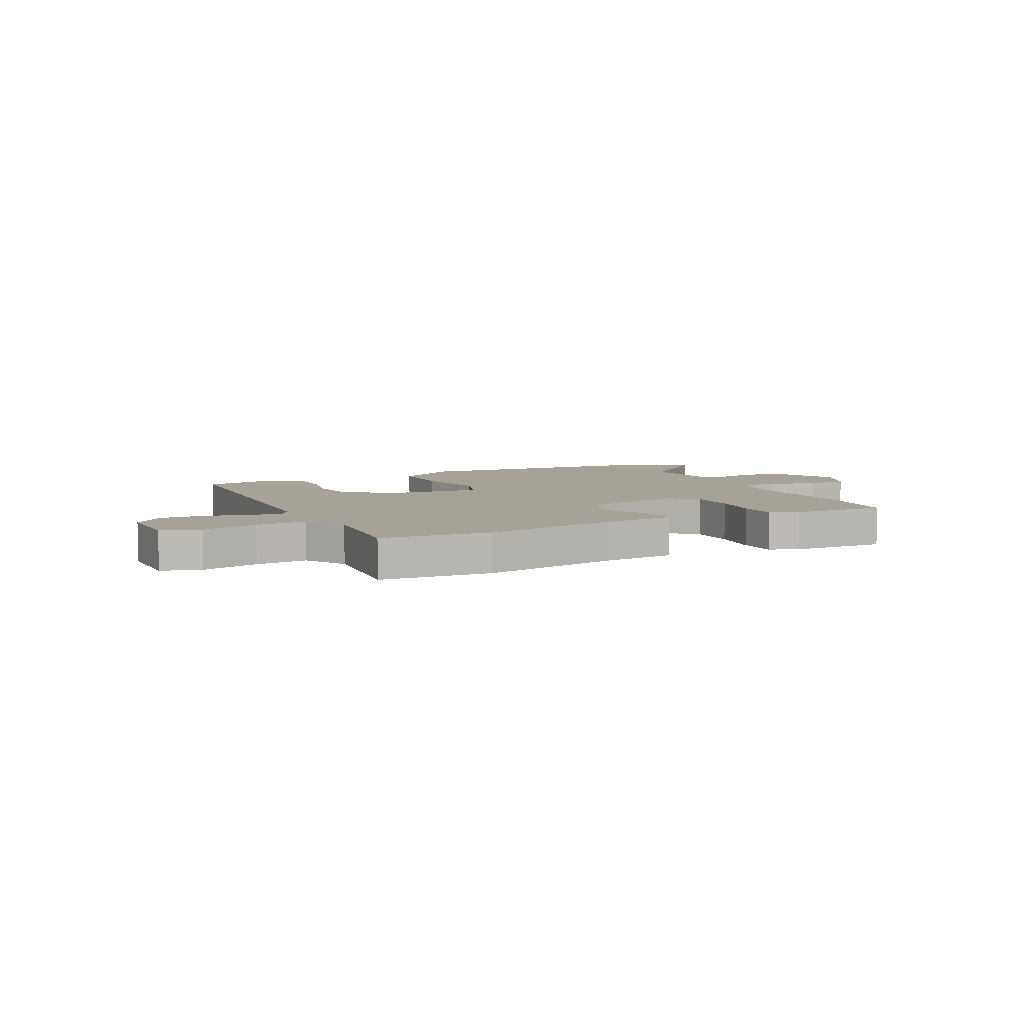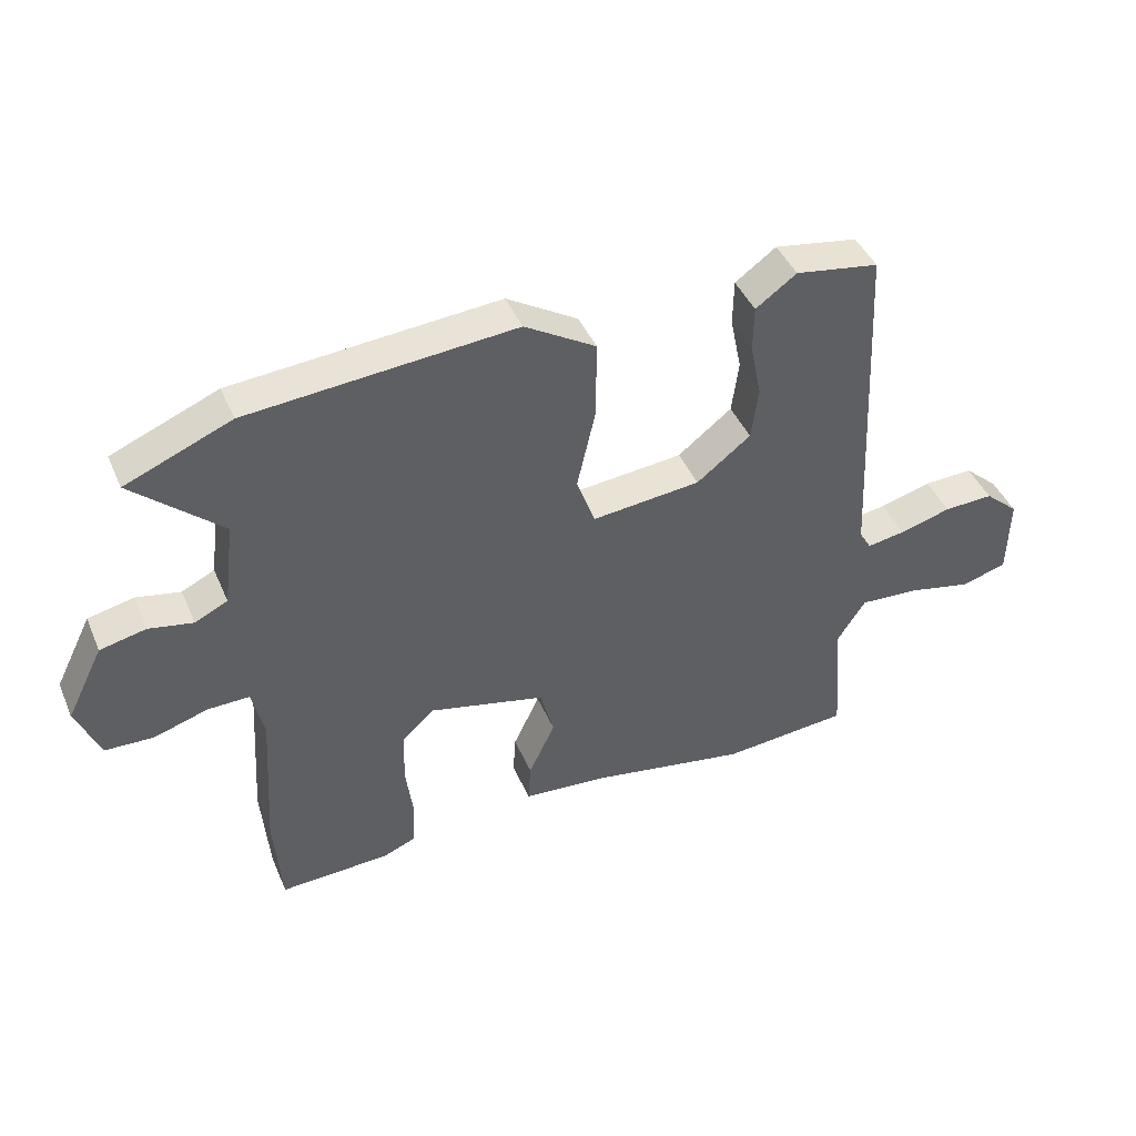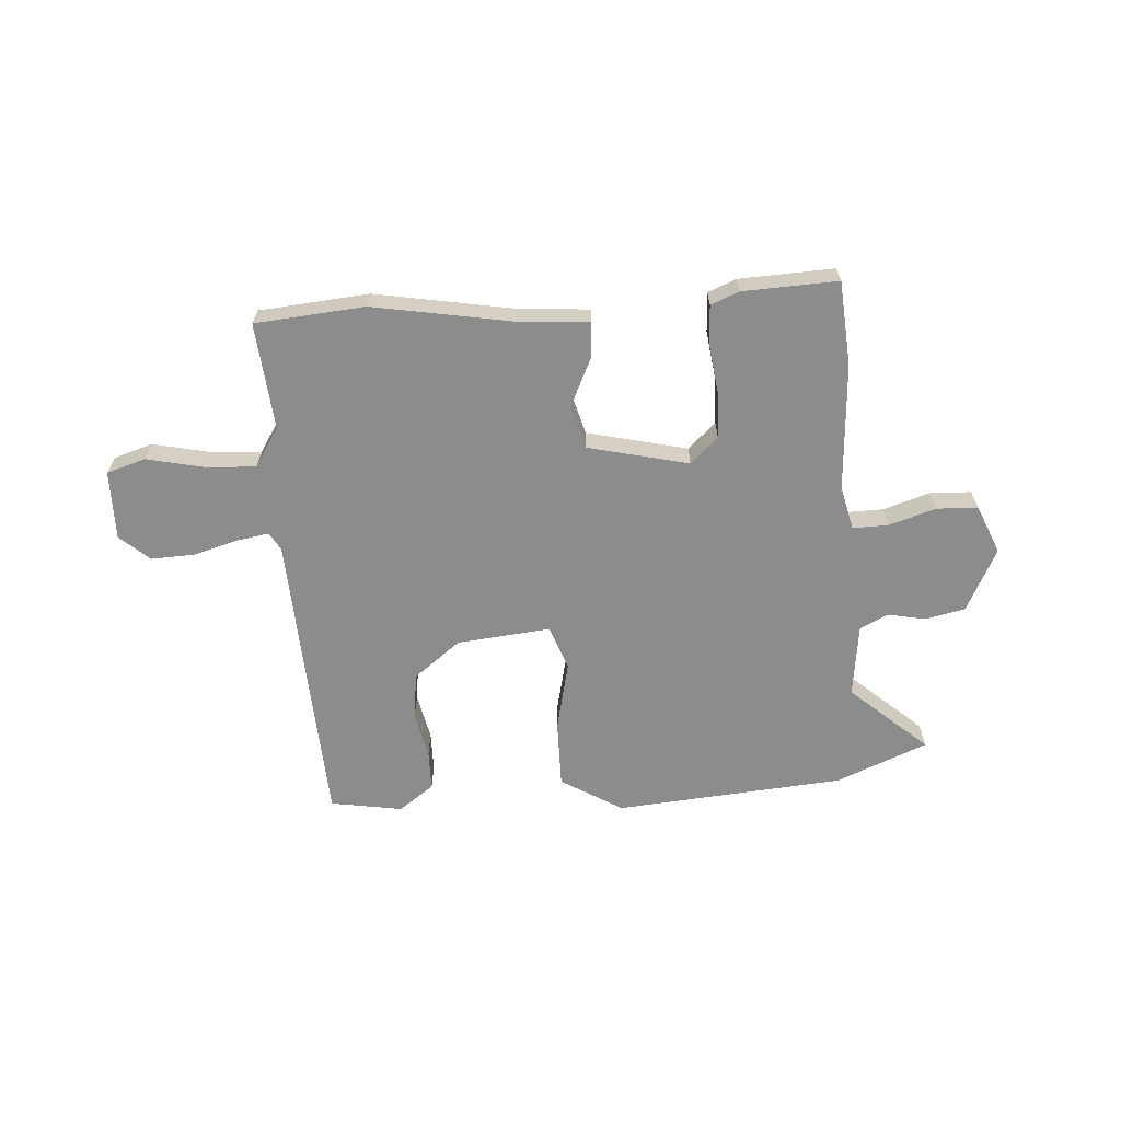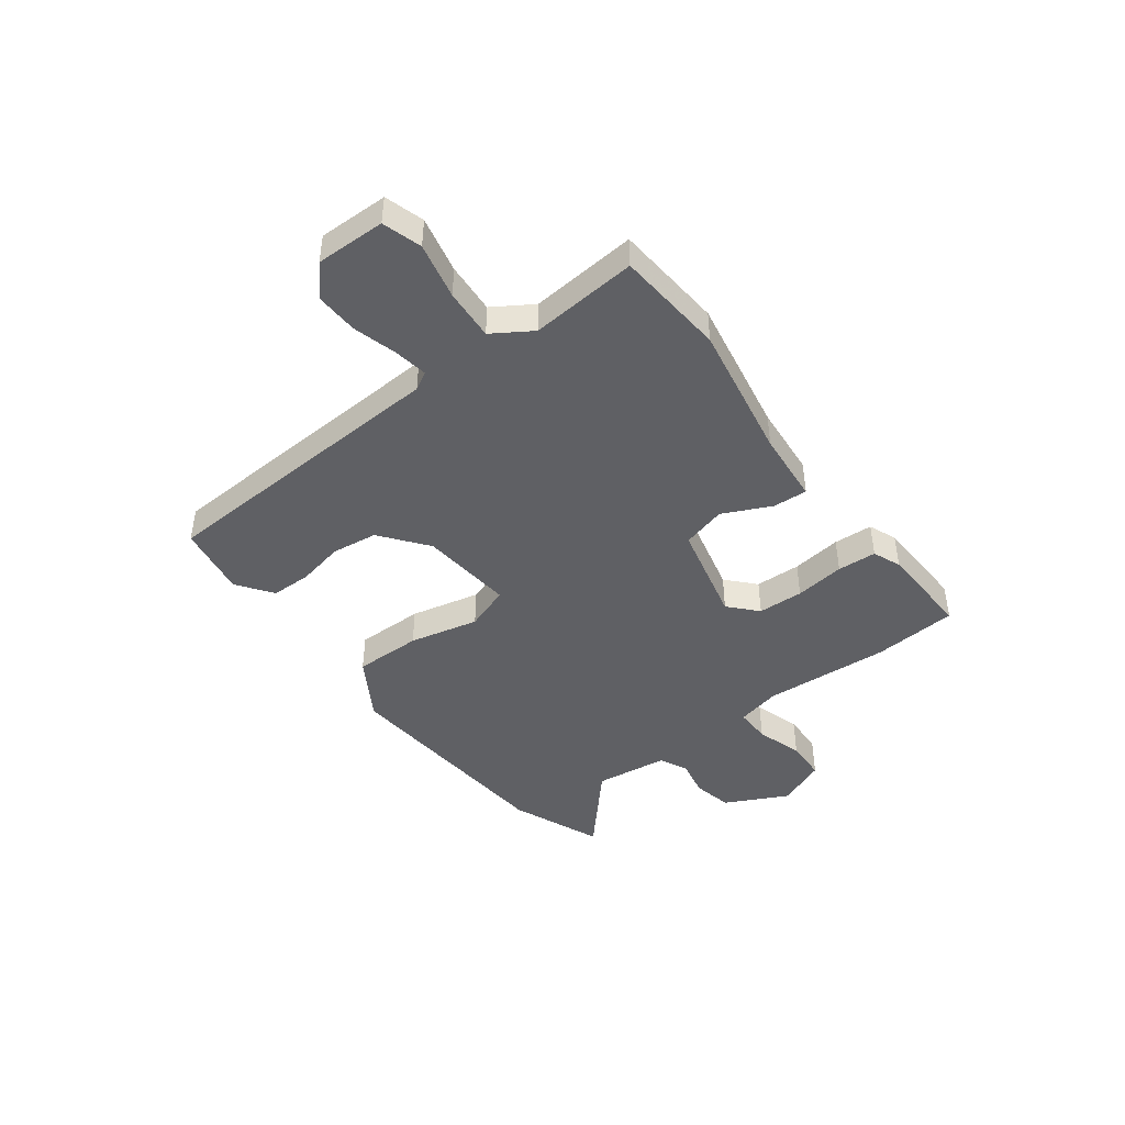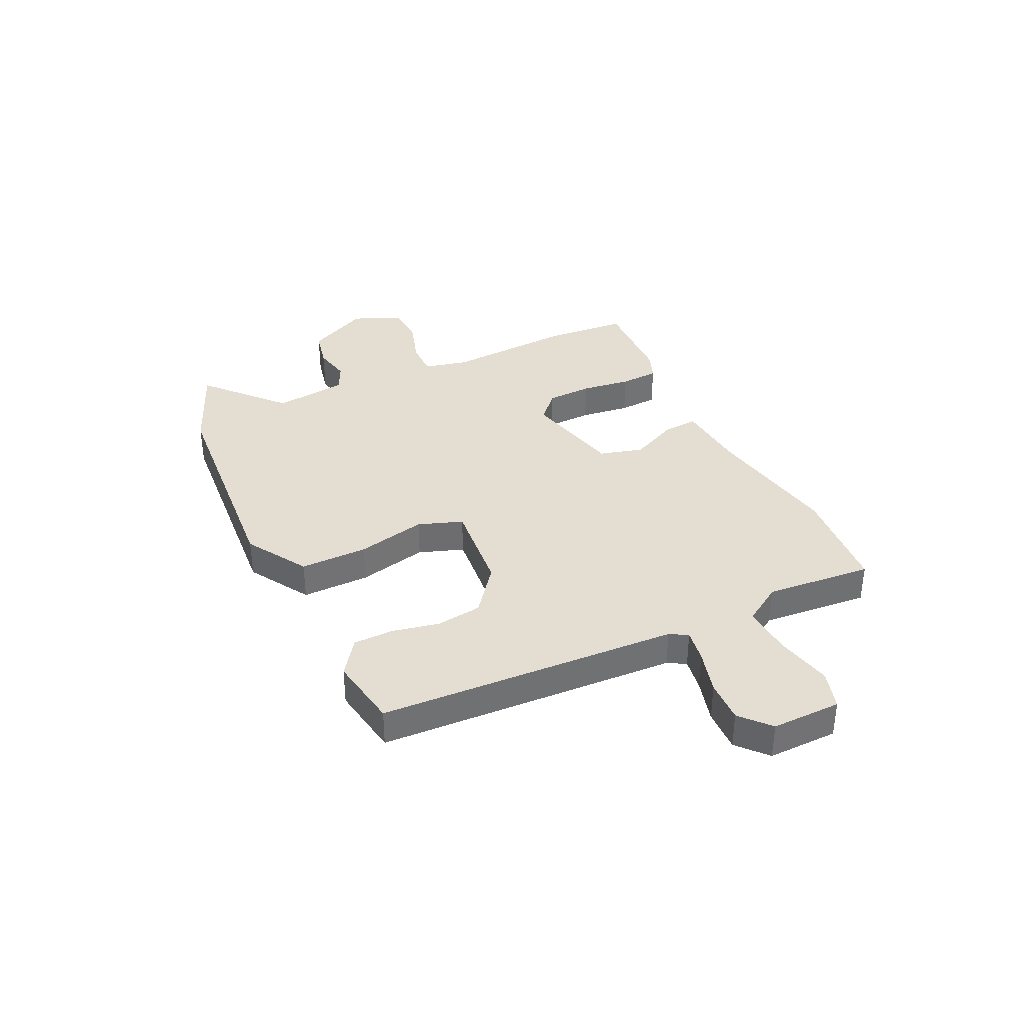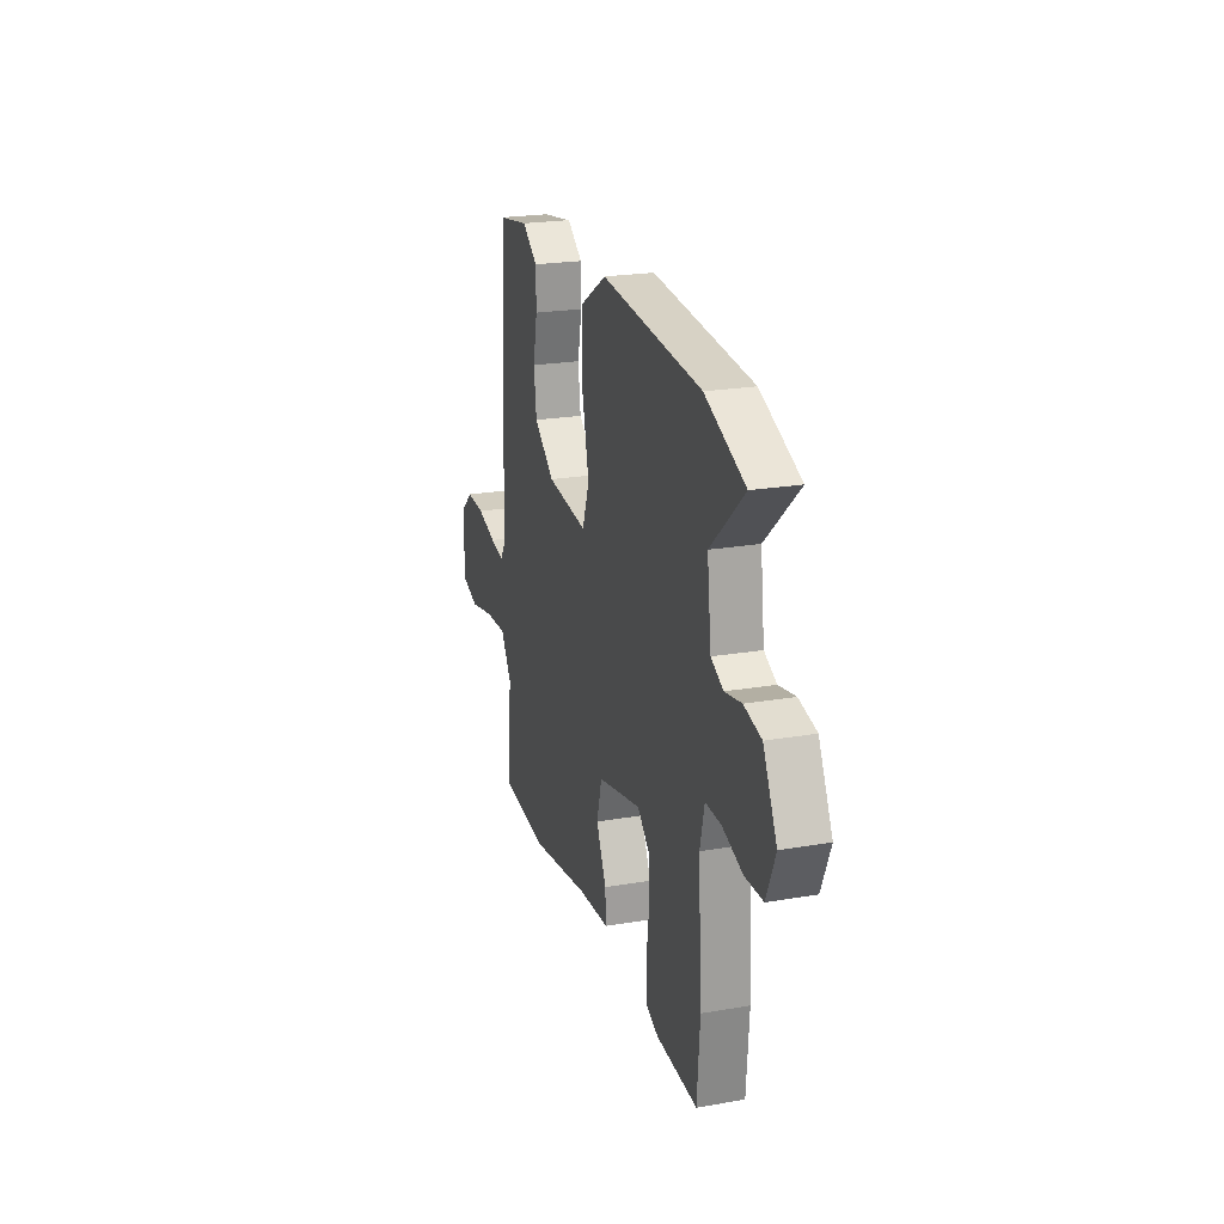
<metadata>
{"format":"obj","ext":"obj","renderer":"f3d","projection":"perspective","resolution":1024,"background":"white","views":[{"elev":6.6,"azim":153.7,"up":"+Y"},{"elev":43.5,"azim":-22.3,"up":"+Z"},{"elev":-64.2,"azim":-176.0,"up":"+Y"},{"elev":-44.5,"azim":126.9,"up":"+Y"},{"elev":36.3,"azim":64.5,"up":"+Y"},{"elev":22.5,"azim":-106.5,"up":"+Z"}]}
</metadata>
<code>
v 0.522 0.07 -0.498
v 0.32 0.07 -0.515
v 0.067 0.07 -0.47
v -0.066 0.07 -0.459
v -0.062 0.07 -0.395
v -0.02 0.07 -0.306
v -0.042 0.07 -0.225
v -0.227 0.07 -0.181
v -0.278 0.07 -0.228
v -0.281 0.07 -0.312
v -0.269 0.07 -0.404
v -0.273 0.07 -0.476
v -0.325 0.07 -0.497
v -0.5 0.07 -0.504
v -0.512 0.07 -0.349
v -0.497 0.07 -0.114
v -0.516 0.07 -0.033
v -0.582 0.07 -0.034
v -0.668 0.07 -0.061
v -0.744 0.07 -0.058
v -0.782 0.07 0.032
v -0.724 0.07 0.148
v -0.651 0.07 0.164
v -0.581 0.07 0.15
v -0.529 0.07 0.175
v -0.512 0.07 0.311
v -0.653 0.07 0.437
v -0.485 0.07 0.506
v -0.062 0.07 0.54
v 0.051 0.07 0.471
v 0.05 0.07 0.346
v 0.021 0.07 0.218
v 0.05 0.07 0.136
v 0.223 0.07 0.153
v 0.309 0.07 0.22
v 0.32 0.07 0.304
v 0.302 0.07 0.391
v 0.303 0.07 0.465
v 0.368 0.07 0.512
v 0.501 0.07 0.49
v 0.528 0.07 -0.063
v 0.547 0.07 -0.096
v 0.608 0.07 -0.086
v 0.69 0.07 -0.063
v 0.769 0.07 -0.06
v 0.823 0.07 -0.108
v 0.821 0.07 -0.236
v 0.749 0.07 -0.258
v 0.645 0.07 -0.235
v 0.551 0.07 -0.229
v 0.505 0.07 -0.301
v 0.522 0 -0.498
v 0.32 0 -0.515
v 0.067 0 -0.47
v -0.066 0 -0.459
v -0.062 0 -0.395
v -0.02 0 -0.306
v -0.042 0 -0.225
v -0.227 0 -0.181
v -0.278 0 -0.228
v -0.281 0 -0.312
v -0.269 0 -0.404
v -0.273 0 -0.476
v -0.325 0 -0.497
v -0.5 0 -0.504
v -0.512 0 -0.349
v -0.497 0 -0.114
v -0.516 0 -0.033
v -0.582 0 -0.034
v -0.668 0 -0.061
v -0.744 0 -0.058
v -0.782 0 0.032
v -0.724 0 0.148
v -0.651 0 0.164
v -0.581 0 0.15
v -0.529 0 0.175
v -0.512 0 0.311
v -0.653 0 0.437
v -0.485 0 0.506
v -0.062 0 0.54
v 0.051 0 0.471
v 0.05 0 0.346
v 0.021 0 0.218
v 0.05 0 0.136
v 0.223 0 0.153
v 0.309 0 0.22
v 0.32 0 0.304
v 0.302 0 0.391
v 0.303 0 0.465
v 0.368 0 0.512
v 0.501 0 0.49
v 0.528 0 -0.063
v 0.547 0 -0.096
v 0.608 0 -0.086
v 0.69 0 -0.063
v 0.769 0 -0.06
v 0.823 0 -0.108
v 0.821 0 -0.236
v 0.749 0 -0.258
v 0.645 0 -0.235
v 0.551 0 -0.229
v 0.505 0 -0.301
f 46 47 48 49
f 46 49 50
f 43 44 45 46
f 42 43 46 50
f 41 42 50 51
f 39 40 41 51
f 36 37 38 39
f 35 36 39 51
f 29 30 31 32
f 27 28 29 32
f 26 27 32 33
f 25 26 33
f 24 25 33
f 21 22 23 24
f 21 24 33
f 18 19 20 21
f 17 18 21 33
f 16 17 33 34
f 10 11 12 13
f 9 10 13 14
f 3 4 5 6
f 3 6 7
f 2 3 7
f 1 2 7
f 34 35 51 1
f 9 14 15 16
f 8 9 16
f 7 8 16 34
f 1 7 34
f 100 99 98 97
f 101 100 97
f 97 96 95 94
f 101 97 94 93
f 102 101 93 92
f 102 92 91 90
f 90 89 88 87
f 102 90 87 86
f 83 82 81 80
f 83 80 79 78
f 84 83 78 77
f 84 77 76
f 84 76 75
f 75 74 73 72
f 84 75 72
f 72 71 70 69
f 84 72 69 68
f 85 84 68 67
f 64 63 62 61
f 65 64 61 60
f 57 56 55 54
f 58 57 54
f 58 54 53
f 58 53 52
f 52 102 86 85
f 67 66 65 60
f 67 60 59
f 85 67 59 58
f 85 58 52
f 1 52 53 2
f 2 53 54 3
f 3 54 55 4
f 4 55 56 5
f 5 56 57 6
f 6 57 58 7
f 7 58 59 8
f 8 59 60 9
f 9 60 61 10
f 10 61 62 11
f 11 62 63 12
f 12 63 64 13
f 13 64 65 14
f 14 65 66 15
f 15 66 67 16
f 16 67 68 17
f 17 68 69 18
f 18 69 70 19
f 19 70 71 20
f 20 71 72 21
f 21 72 73 22
f 22 73 74 23
f 23 74 75 24
f 24 75 76 25
f 25 76 77 26
f 26 77 78 27
f 27 78 79 28
f 28 79 80 29
f 29 80 81 30
f 30 81 82 31
f 31 82 83 32
f 32 83 84 33
f 33 84 85 34
f 34 85 86 35
f 35 86 87 36
f 36 87 88 37
f 37 88 89 38
f 38 89 90 39
f 39 90 91 40
f 40 91 92 41
f 41 92 93 42
f 42 93 94 43
f 43 94 95 44
f 44 95 96 45
f 45 96 97 46
f 46 97 98 47
f 47 98 99 48
f 48 99 100 49
f 49 100 101 50
f 50 101 102 51
f 51 102 52 1

</code>
